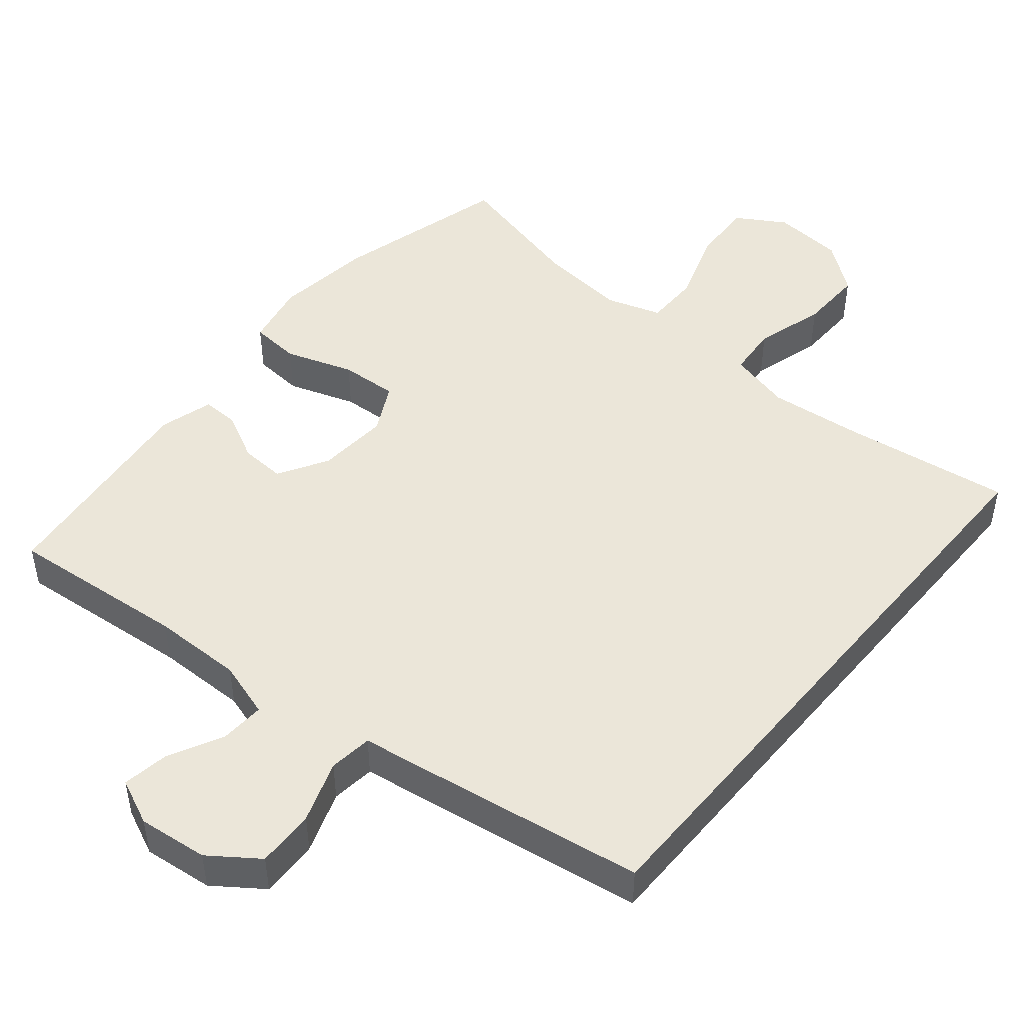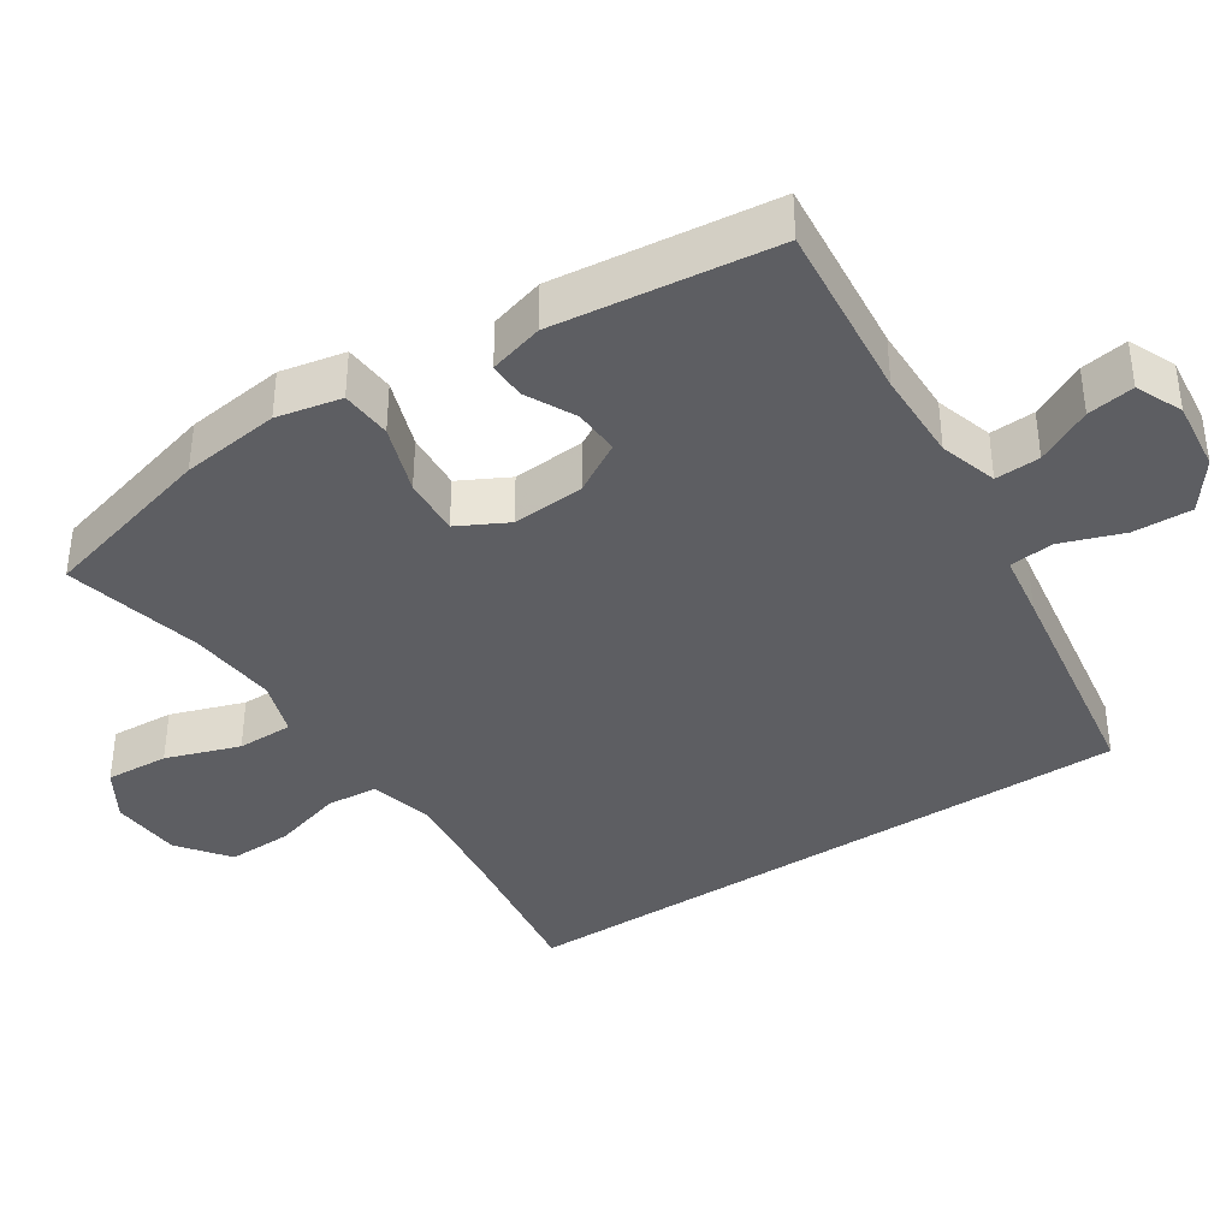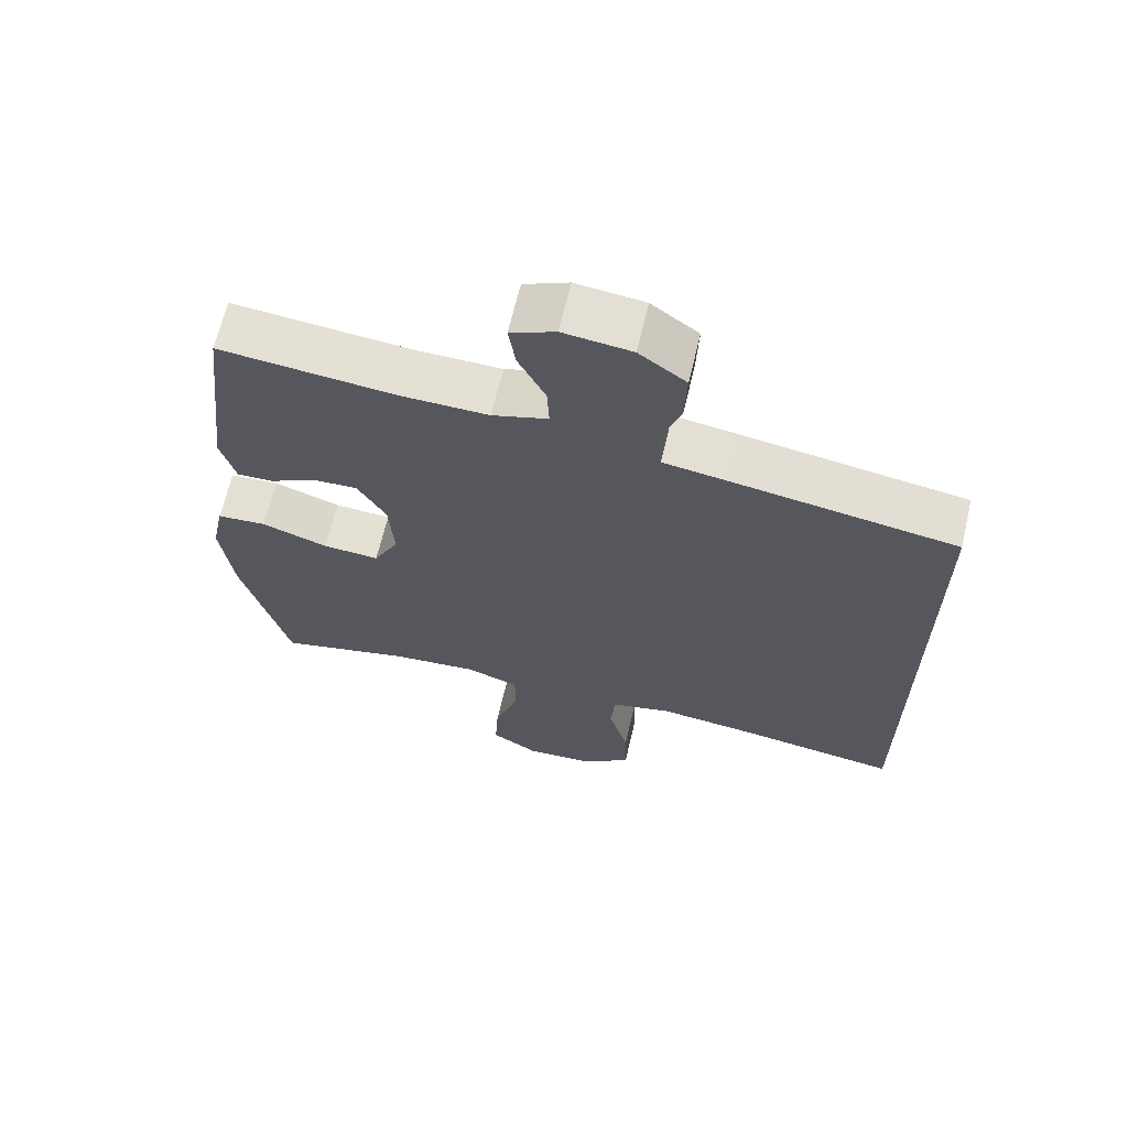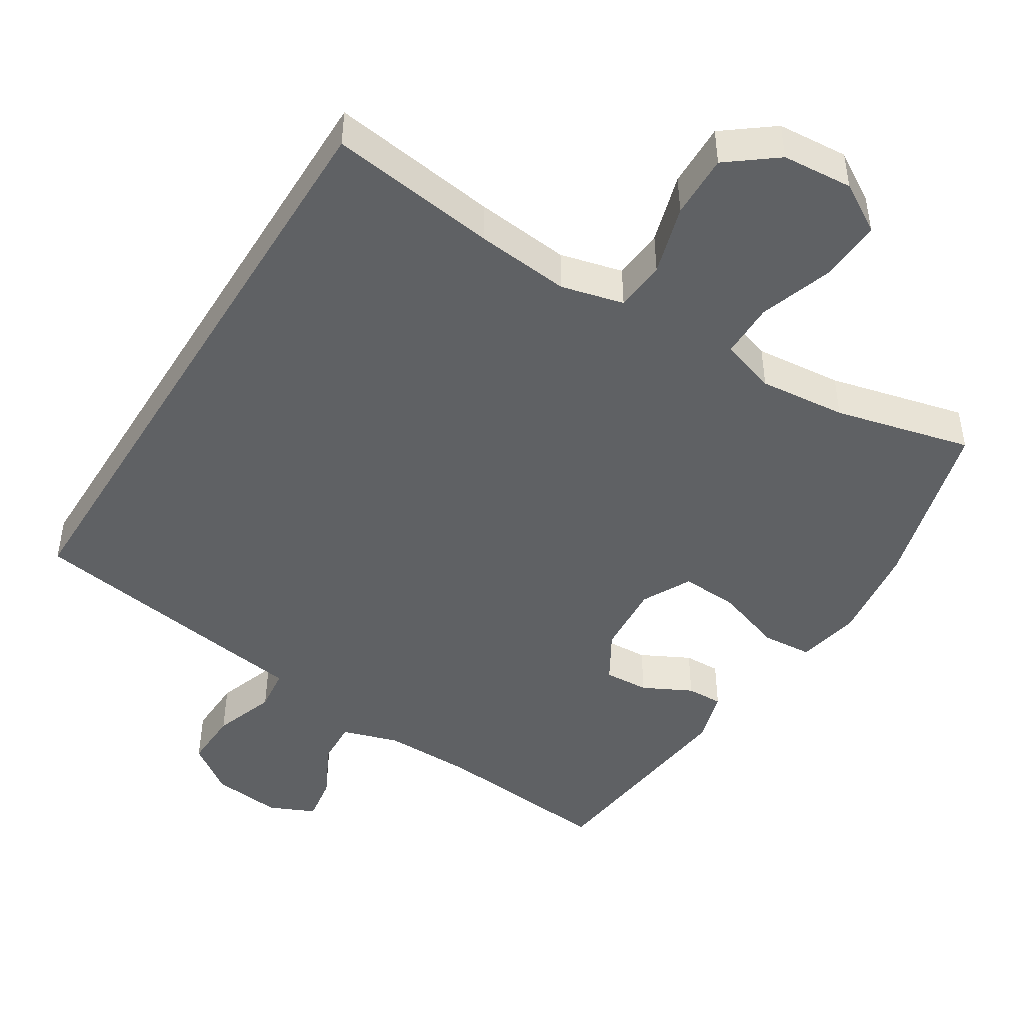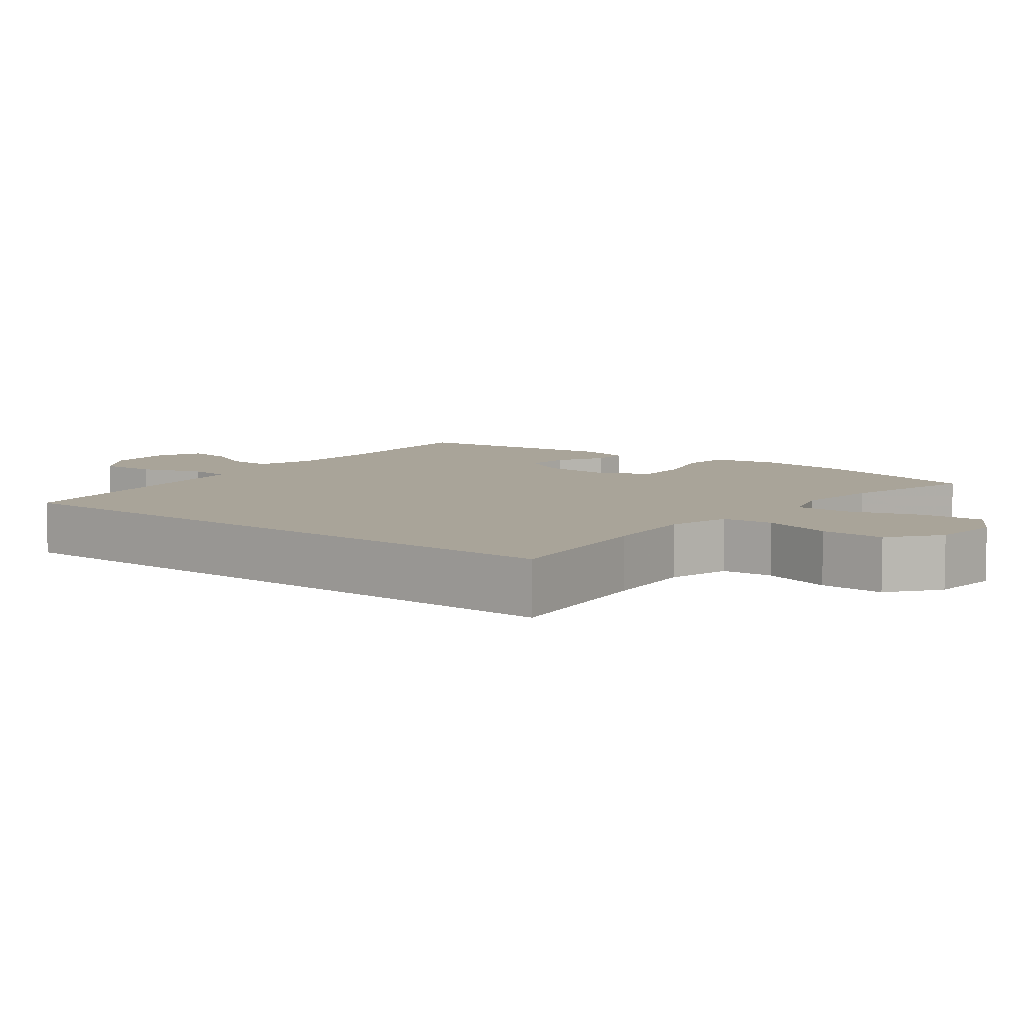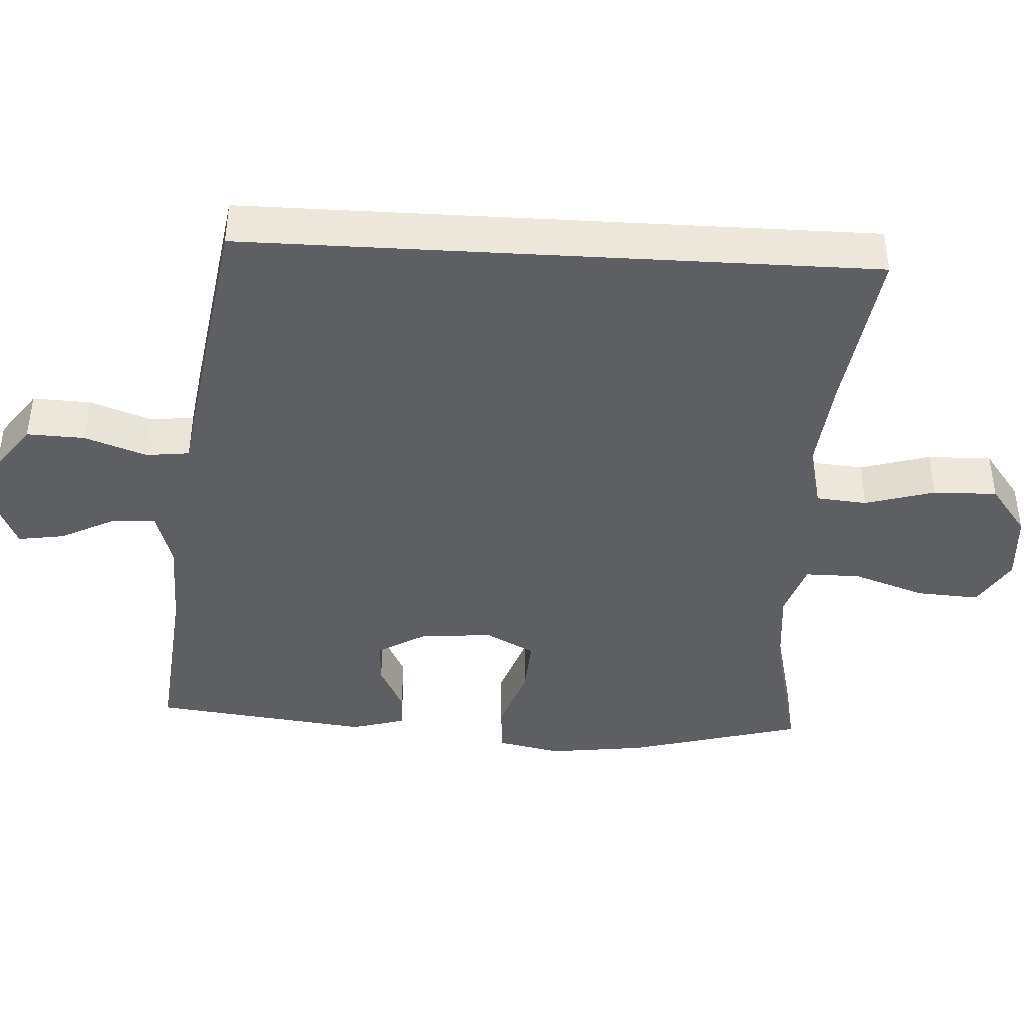
<metadata>
{"format":"obj","ext":"obj","renderer":"f3d","projection":"perspective","resolution":1024,"background":"white","views":[{"elev":47.8,"azim":39.9,"up":"+Y"},{"elev":-38.5,"azim":-56.8,"up":"+Y"},{"elev":65.7,"azim":13.2,"up":"+Z"},{"elev":-46.5,"azim":148.2,"up":"+Y"},{"elev":7.3,"azim":128.6,"up":"+Y"},{"elev":-41.8,"azim":86.7,"up":"+Y"}]}
</metadata>
<code>
v -0.5 0.07 0.5
v -0.254 0.07 0.476
v -0.13 0.07 0.474
v -0.052 0.07 0.498
v -0.055 0.07 0.559
v -0.093 0.07 0.634
v -0.103 0.07 0.698
v -0.04 0.07 0.726
v 0.056 0.07 0.715
v 0.122 0.07 0.667
v 0.119 0.07 0.587
v 0.089 0.07 0.502
v 0.096 0.07 0.442
v 0.183 0.07 0.429
v 0.5 0.07 0.379
v 0.5 0.07 -0.485
v 0.269 0.07 -0.452
v 0.139 0.07 -0.438
v 0.053 0.07 -0.459
v 0.047 0.07 -0.529
v 0.075 0.07 -0.625
v 0.077 0.07 -0.713
v 0.009 0.07 -0.765
v -0.088 0.07 -0.772
v -0.155 0.07 -0.731
v -0.15 0.07 -0.645
v -0.116 0.07 -0.545
v -0.116 0.07 -0.469
v -0.192 0.07 -0.444
v -0.312 0.07 -0.455
v -0.5 0.07 -0.5
v -0.565 0.07 -0.259
v -0.582 0.07 -0.125
v -0.564 0.07 -0.037
v -0.495 0.07 -0.032
v -0.402 0.07 -0.064
v -0.323 0.07 -0.069
v -0.288 0.07 -0.002
v -0.295 0.07 0.097
v -0.335 0.07 0.165
v -0.397 0.07 0.162
v -0.464 0.07 0.128
v -0.514 0.07 0.127
v -0.535 0.07 0.201
v -0.5 0 0.5
v -0.254 0 0.476
v -0.13 0 0.474
v -0.052 0 0.498
v -0.055 0 0.559
v -0.093 0 0.634
v -0.103 0 0.698
v -0.04 0 0.726
v 0.056 0 0.715
v 0.122 0 0.667
v 0.119 0 0.587
v 0.089 0 0.502
v 0.096 0 0.442
v 0.183 0 0.429
v 0.5 0 0.379
v 0.5 0 -0.485
v 0.269 0 -0.452
v 0.139 0 -0.438
v 0.053 0 -0.459
v 0.047 0 -0.529
v 0.075 0 -0.625
v 0.077 0 -0.713
v 0.009 0 -0.765
v -0.088 0 -0.772
v -0.155 0 -0.731
v -0.15 0 -0.645
v -0.116 0 -0.545
v -0.116 0 -0.469
v -0.192 0 -0.444
v -0.312 0 -0.455
v -0.5 0 -0.5
v -0.565 0 -0.259
v -0.582 0 -0.125
v -0.564 0 -0.037
v -0.495 0 -0.032
v -0.402 0 -0.064
v -0.323 0 -0.069
v -0.288 0 -0.002
v -0.295 0 0.097
v -0.335 0 0.165
v -0.397 0 0.162
v -0.464 0 0.128
v -0.514 0 0.127
v -0.535 0 0.201
f 41 42 43 44
f 40 41 44 1
f 39 40 1 2
f 38 39 2 3
f 33 34 35 36
f 33 36 37
f 30 31 32 33
f 29 30 33 37
f 28 29 37 38
f 24 25 26 27
f 24 27 28
f 23 24 28
f 20 21 22 23
f 19 20 23 28
f 18 19 28 38
f 14 15 16 17
f 13 14 17 18
f 12 13 18 38
f 5 6 7 8
f 4 5 8 9
f 12 38 3 4
f 10 11 12
f 4 9 10 12
f 88 87 86 85
f 45 88 85 84
f 46 45 84 83
f 47 46 83 82
f 80 79 78 77
f 81 80 77
f 77 76 75 74
f 81 77 74 73
f 82 81 73 72
f 71 70 69 68
f 72 71 68
f 72 68 67
f 67 66 65 64
f 72 67 64 63
f 82 72 63 62
f 61 60 59 58
f 62 61 58 57
f 82 62 57 56
f 52 51 50 49
f 53 52 49 48
f 48 47 82 56
f 56 55 54
f 56 54 53 48
f 1 45 46 2
f 2 46 47 3
f 3 47 48 4
f 4 48 49 5
f 5 49 50 6
f 6 50 51 7
f 7 51 52 8
f 8 52 53 9
f 9 53 54 10
f 10 54 55 11
f 11 55 56 12
f 12 56 57 13
f 13 57 58 14
f 14 58 59 15
f 15 59 60 16
f 16 60 61 17
f 17 61 62 18
f 18 62 63 19
f 19 63 64 20
f 20 64 65 21
f 21 65 66 22
f 22 66 67 23
f 23 67 68 24
f 24 68 69 25
f 25 69 70 26
f 26 70 71 27
f 27 71 72 28
f 28 72 73 29
f 29 73 74 30
f 30 74 75 31
f 31 75 76 32
f 32 76 77 33
f 33 77 78 34
f 34 78 79 35
f 35 79 80 36
f 36 80 81 37
f 37 81 82 38
f 38 82 83 39
f 39 83 84 40
f 40 84 85 41
f 41 85 86 42
f 42 86 87 43
f 43 87 88 44
f 44 88 45 1

</code>
